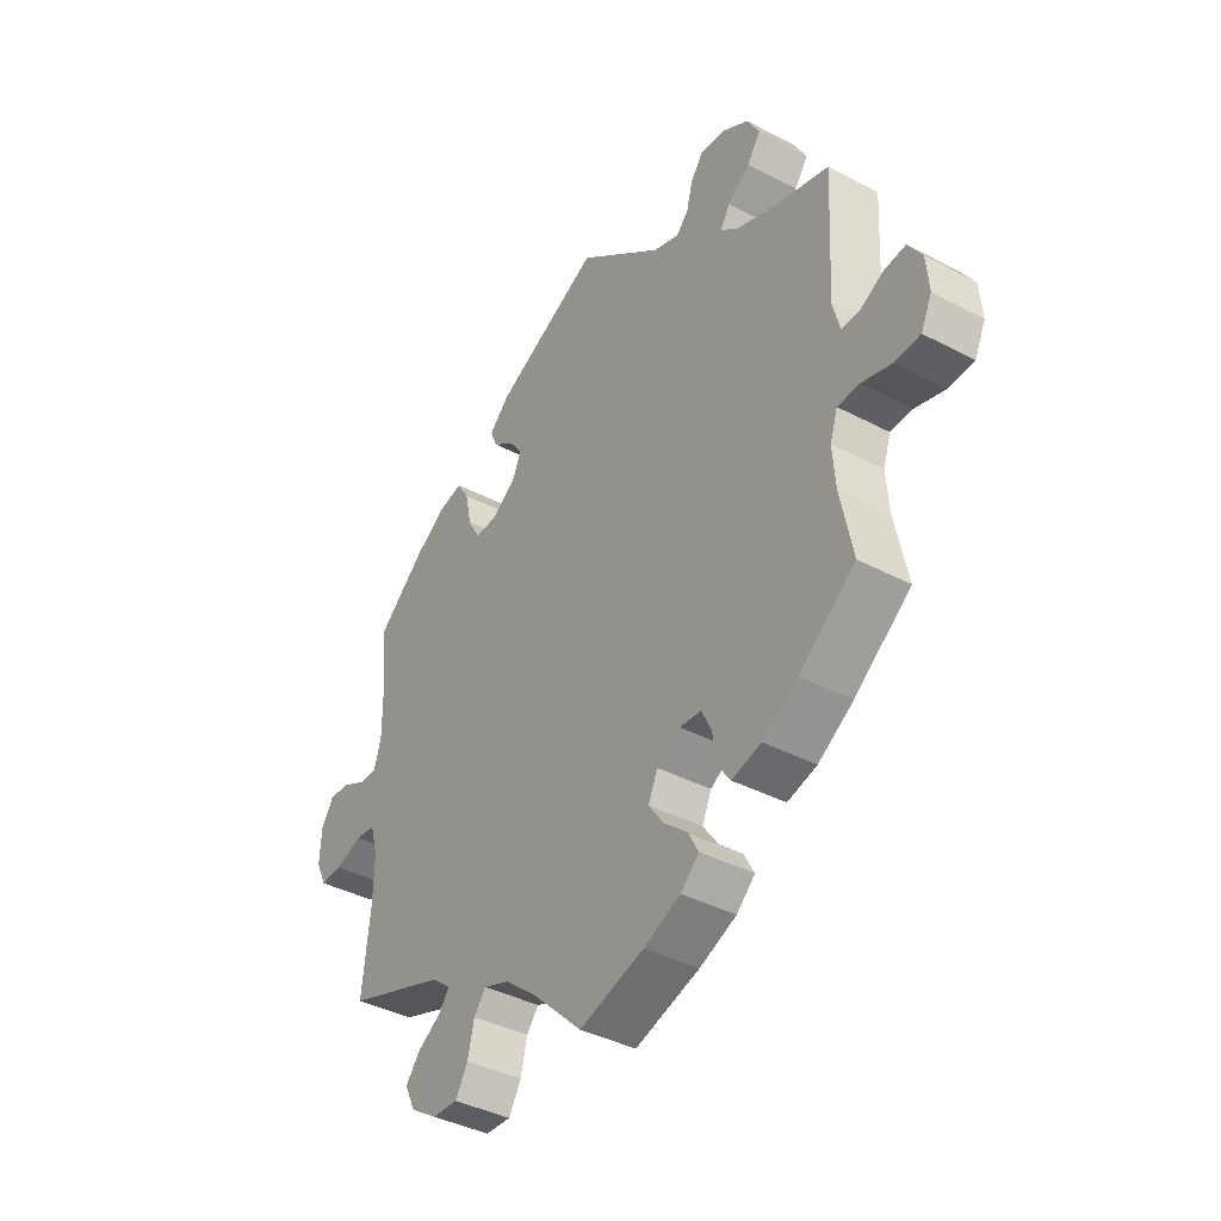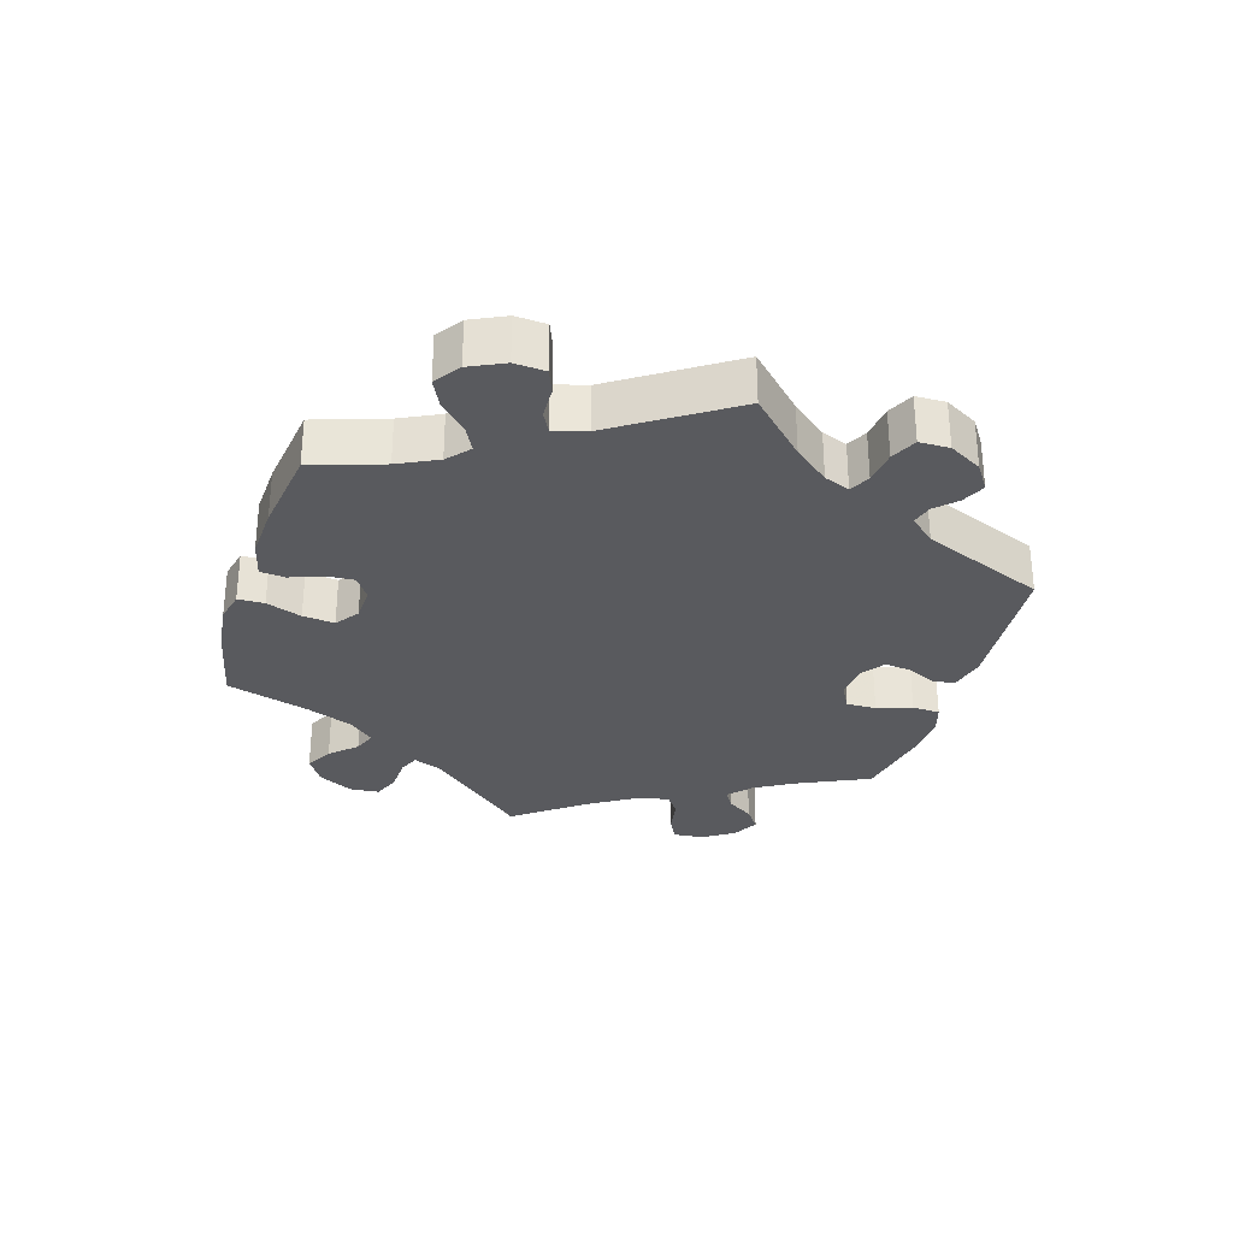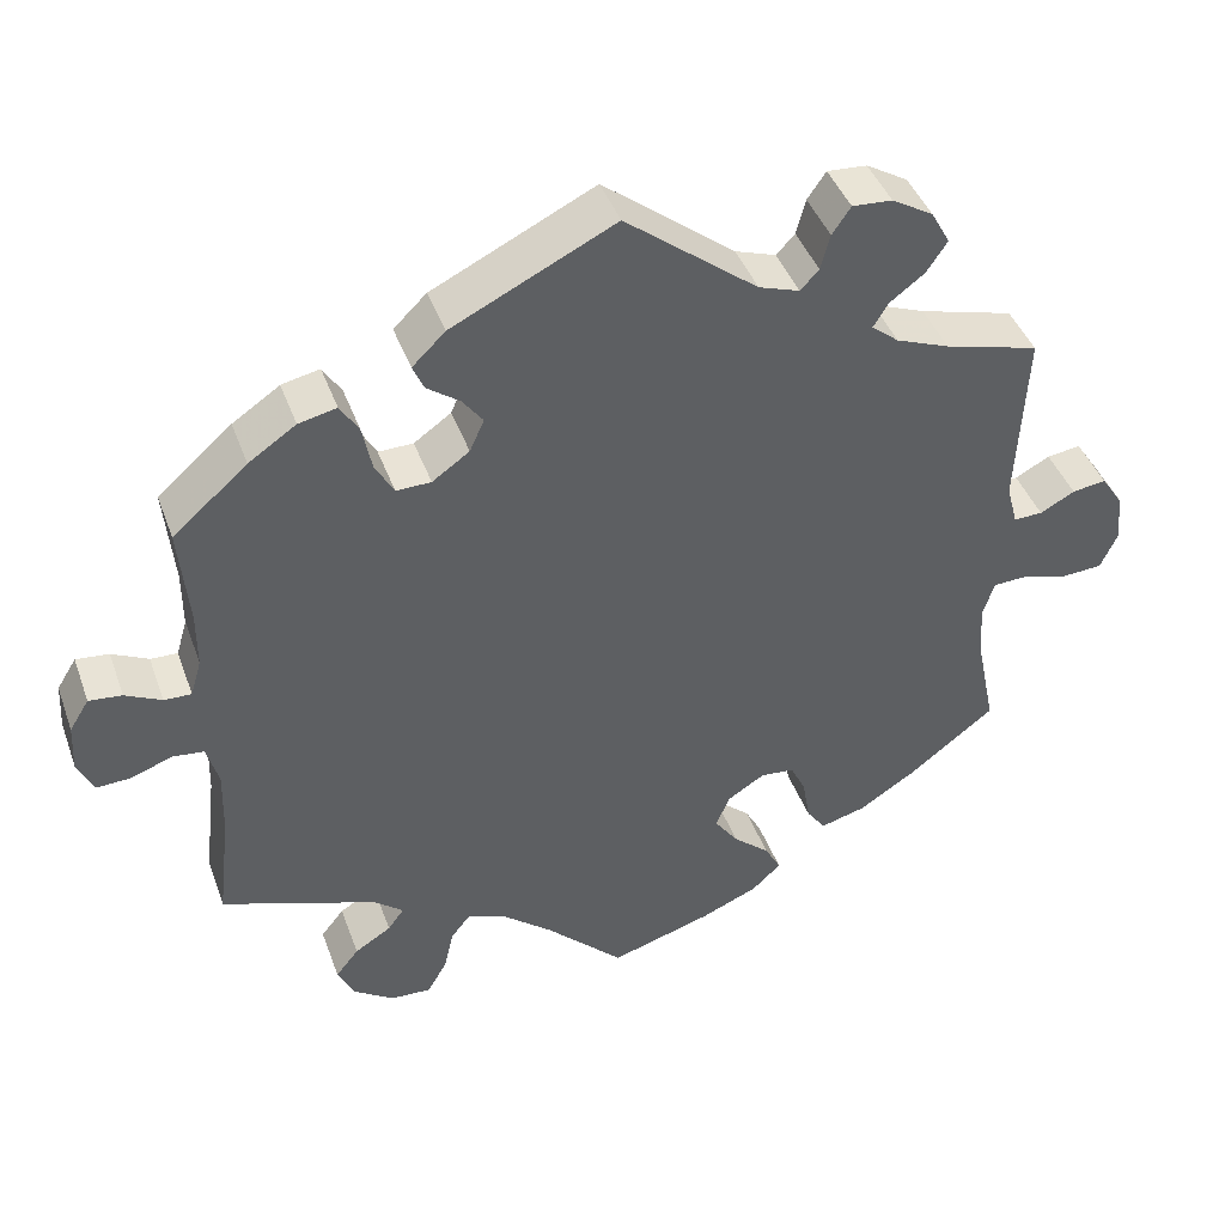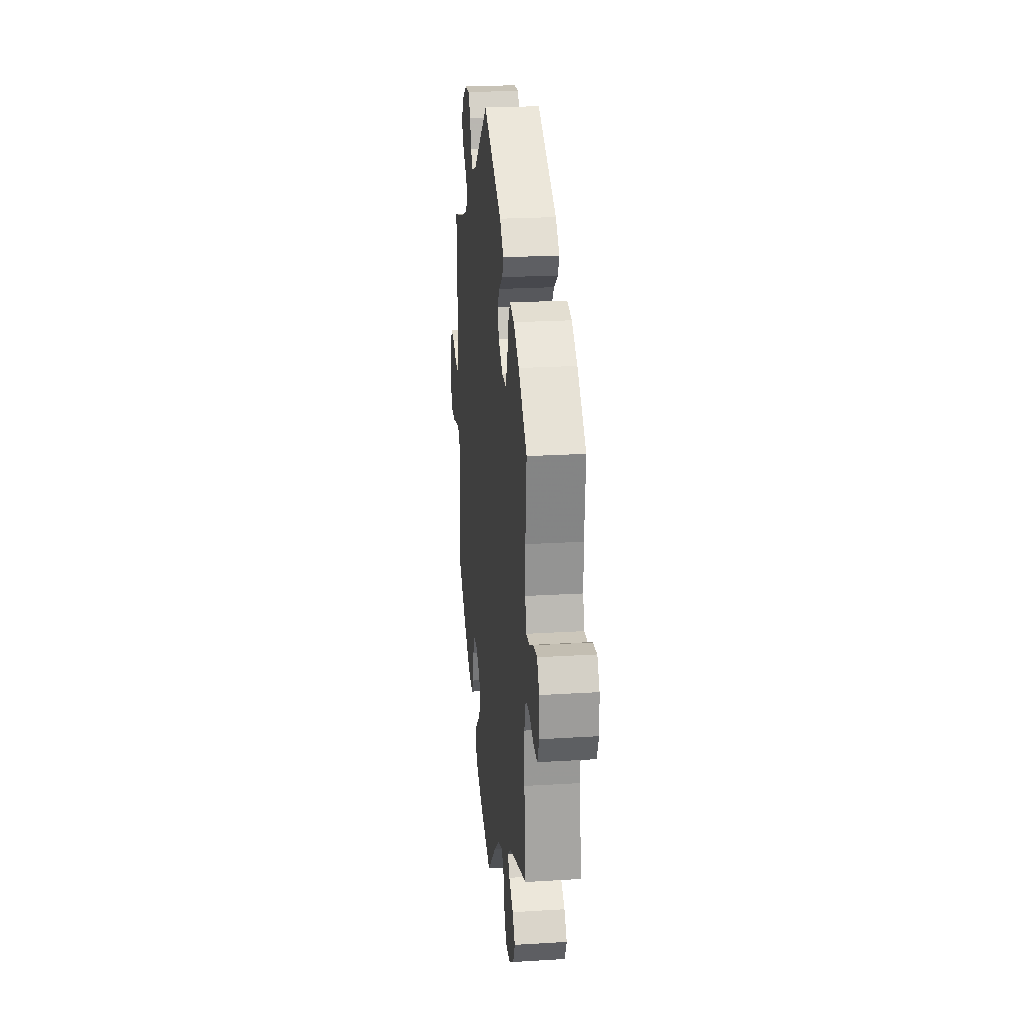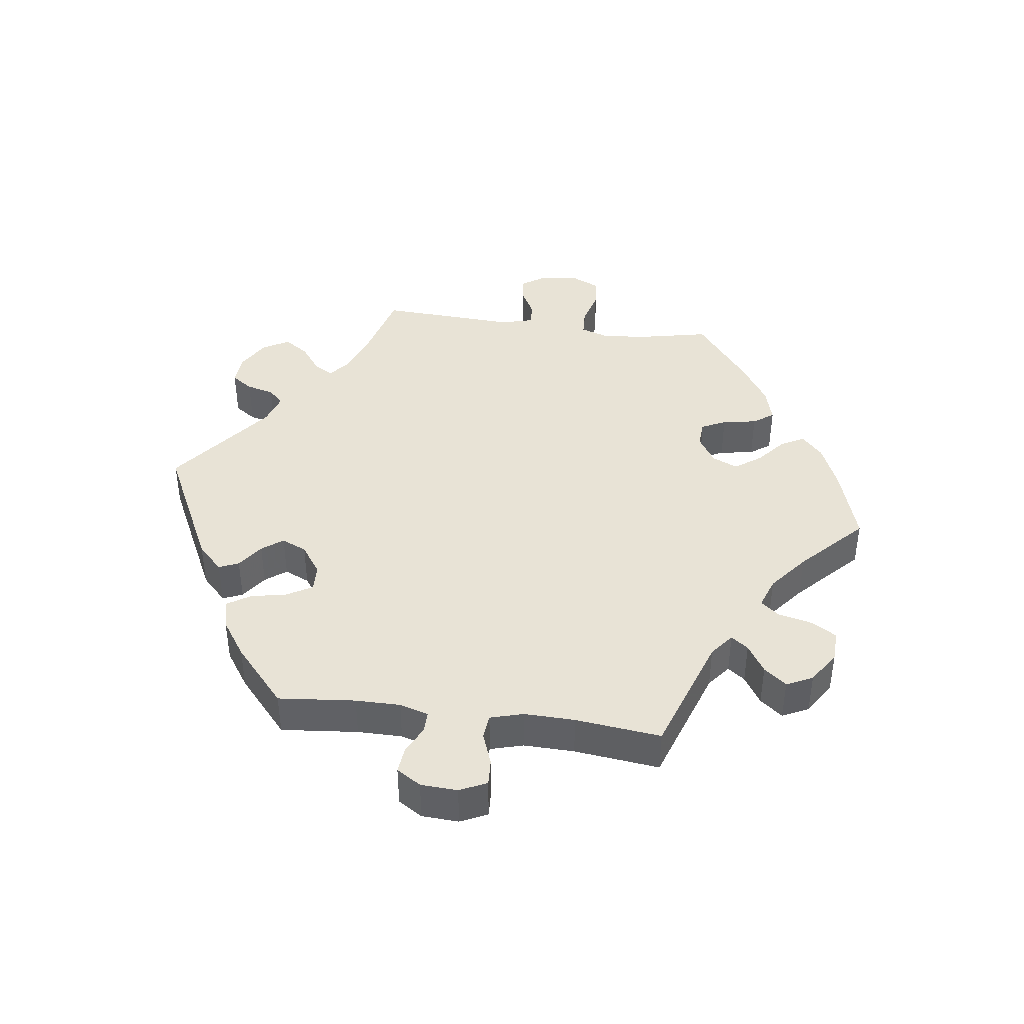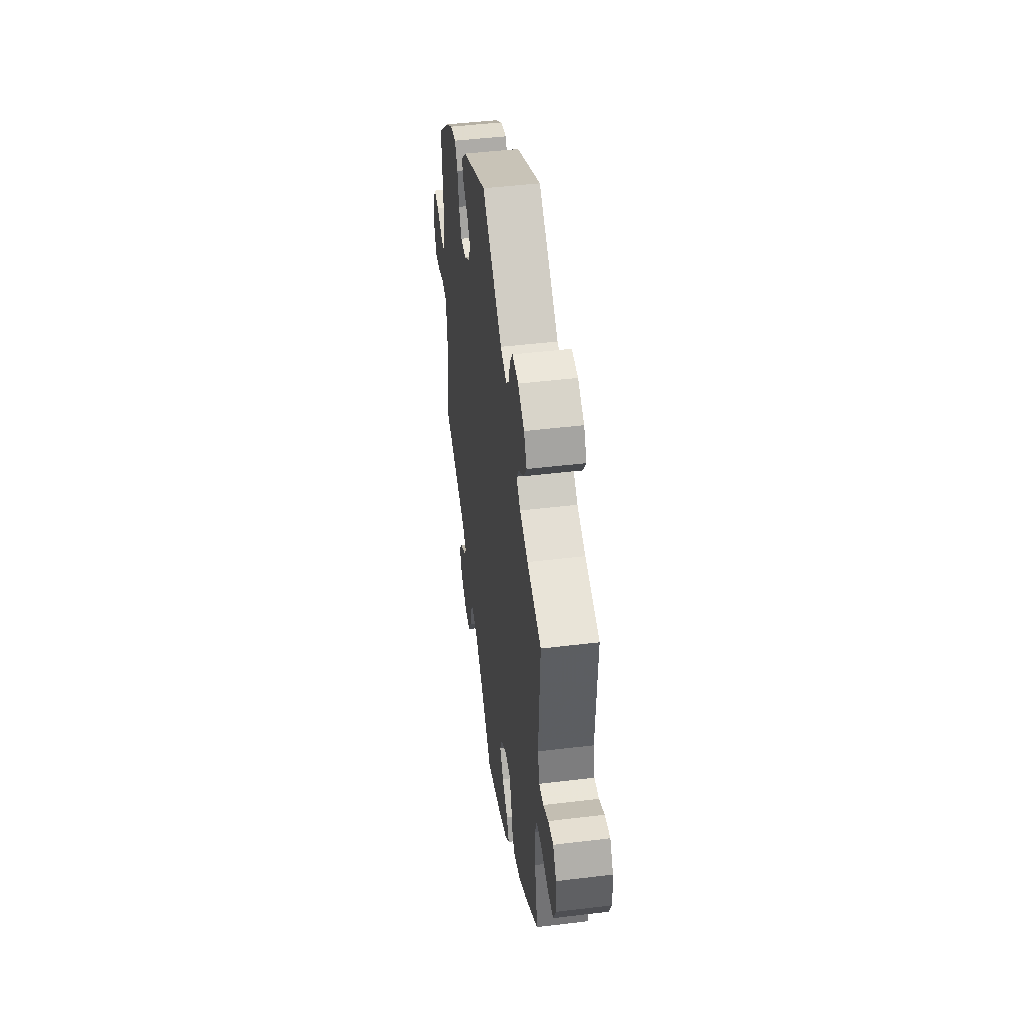
<metadata>
{"format":"obj","ext":"obj","renderer":"f3d","projection":"perspective","resolution":1024,"background":"white","views":[{"elev":-39.2,"azim":-123.4,"up":"+Z"},{"elev":-31.3,"azim":-77.0,"up":"+Y"},{"elev":42.5,"azim":160.8,"up":"+Z"},{"elev":23.4,"azim":84.1,"up":"+Z"},{"elev":41.6,"azim":97.5,"up":"+Y"},{"elev":46.3,"azim":-97.9,"up":"+Z"}]}
</metadata>
<code>
v 0.191 0.07 0.484
v 0.23 0.07 0.446
v 0.217 0.07 0.416
v 0.178 0.07 0.388
v 0.154 0.07 0.356
v 0.171 0.07 0.318
v 0.215 0.07 0.287
v 0.256 0.07 0.286
v 0.278 0.07 0.325
v 0.289 0.07 0.379
v 0.311 0.07 0.414
v 0.356 0.07 0.404
v 0.412 0.07 0.366
v 0.5 0.07 0.289
v 0.489 0.07 0.172
v 0.489 0.07 0.104
v 0.502 0.07 0.06
v 0.534 0.07 0.061
v 0.577 0.07 0.082
v 0.616 0.07 0.086
v 0.639 0.07 0.049
v 0.642 0.07 -0.007
v 0.623 0.07 -0.048
v 0.583 0.07 -0.046
v 0.534 0.07 -0.028
v 0.497 0.07 -0.032
v 0.483 0.07 -0.082
v 0.485 0.07 -0.159
v 0.5 0.07 -0.289
v 0.317 0.07 -0.353
v 0.282 0.07 -0.381
v 0.301 0.07 -0.407
v 0.344 0.07 -0.434
v 0.371 0.07 -0.468
v 0.352 0.07 -0.508
v 0.303 0.07 -0.54
v 0.256 0.07 -0.542
v 0.233 0.07 -0.503
v 0.221 0.07 -0.452
v 0.199 0.07 -0.424
v 0.152 0.07 -0.441
v 0.094 0.07 -0.488
v 0.001 0.07 -0.578
v -0.118 0.07 -0.541
v -0.186 0.07 -0.512
v -0.22 0.07 -0.48
v -0.201 0.07 -0.445
v -0.158 0.07 -0.408
v -0.13 0.07 -0.369
v -0.147 0.07 -0.33
v -0.19 0.07 -0.303
v -0.23 0.07 -0.306
v -0.248 0.07 -0.343
v -0.257 0.07 -0.395
v -0.279 0.07 -0.426
v -0.333 0.07 -0.411
v -0.398 0.07 -0.369
v -0.501 0.07 -0.289
v -0.478 0.07 -0.178
v -0.473 0.07 -0.112
v -0.487 0.07 -0.07
v -0.527 0.07 -0.068
v -0.582 0.07 -0.083
v -0.629 0.07 -0.08
v -0.649 0.07 -0.037
v -0.644 0.07 0.021
v -0.618 0.07 0.06
v -0.578 0.07 0.054
v -0.537 0.07 0.032
v -0.503 0.07 0.031
v -0.49 0.07 0.08
v -0.501 0.07 0.289
v -0.39 0.07 0.319
v -0.327 0.07 0.343
v -0.295 0.07 0.369
v -0.313 0.07 0.398
v -0.354 0.07 0.429
v -0.378 0.07 0.465
v -0.356 0.07 0.505
v -0.307 0.07 0.534
v -0.26 0.07 0.537
v -0.238 0.07 0.505
v -0.227 0.07 0.463
v -0.205 0.07 0.44
v -0.157 0.07 0.456
v -0.001 0.07 0.578
v 0.191 0 0.484
v 0.23 0 0.446
v 0.217 0 0.416
v 0.178 0 0.388
v 0.154 0 0.356
v 0.171 0 0.318
v 0.215 0 0.287
v 0.256 0 0.286
v 0.278 0 0.325
v 0.289 0 0.379
v 0.311 0 0.414
v 0.356 0 0.404
v 0.412 0 0.366
v 0.5 0 0.289
v 0.489 0 0.172
v 0.489 0 0.104
v 0.502 0 0.06
v 0.534 0 0.061
v 0.577 0 0.082
v 0.616 0 0.086
v 0.639 0 0.049
v 0.642 0 -0.007
v 0.623 0 -0.048
v 0.583 0 -0.046
v 0.534 0 -0.028
v 0.497 0 -0.032
v 0.483 0 -0.082
v 0.485 0 -0.159
v 0.5 0 -0.289
v 0.317 0 -0.353
v 0.282 0 -0.381
v 0.301 0 -0.407
v 0.344 0 -0.434
v 0.371 0 -0.468
v 0.352 0 -0.508
v 0.303 0 -0.54
v 0.256 0 -0.542
v 0.233 0 -0.503
v 0.221 0 -0.452
v 0.199 0 -0.424
v 0.152 0 -0.441
v 0.094 0 -0.488
v 0.001 0 -0.578
v -0.118 0 -0.541
v -0.186 0 -0.512
v -0.22 0 -0.48
v -0.201 0 -0.445
v -0.158 0 -0.408
v -0.13 0 -0.369
v -0.147 0 -0.33
v -0.19 0 -0.303
v -0.23 0 -0.306
v -0.248 0 -0.343
v -0.257 0 -0.395
v -0.279 0 -0.426
v -0.333 0 -0.411
v -0.398 0 -0.369
v -0.501 0 -0.289
v -0.478 0 -0.178
v -0.473 0 -0.112
v -0.487 0 -0.07
v -0.527 0 -0.068
v -0.582 0 -0.083
v -0.629 0 -0.08
v -0.649 0 -0.037
v -0.644 0 0.021
v -0.618 0 0.06
v -0.578 0 0.054
v -0.537 0 0.032
v -0.503 0 0.031
v -0.49 0 0.08
v -0.501 0 0.289
v -0.39 0 0.319
v -0.327 0 0.343
v -0.295 0 0.369
v -0.313 0 0.398
v -0.354 0 0.429
v -0.378 0 0.465
v -0.356 0 0.505
v -0.307 0 0.534
v -0.26 0 0.537
v -0.238 0 0.505
v -0.227 0 0.463
v -0.205 0 0.44
v -0.157 0 0.456
v -0.001 0 0.578
f 85 86 1 2
f 84 85 2 3
f 80 81 82 83
f 80 83 84
f 79 80 84
f 76 77 78 79
f 75 76 79 84
f 74 75 84 3
f 71 72 73
f 70 71 73 74
f 66 67 68 69
f 66 69 70
f 65 66 70
f 62 63 64 65
f 61 62 65 70
f 60 61 70 74
f 56 57 58 59
f 53 54 55 56
f 52 53 56 59
f 51 52 59 60
f 45 46 47 48
f 45 48 49
f 42 43 44 45
f 41 42 45 49
f 40 41 49 50
f 36 37 38 39
f 36 39 40
f 35 36 40
f 32 33 34 35
f 31 32 35 40
f 30 31 40 50
f 28 29 30 50
f 22 23 24 25
f 22 25 26
f 21 22 26
f 18 19 20 21
f 17 18 21 26
f 16 17 26 27
f 12 13 14 15
f 12 15 16 27
f 9 10 11 12
f 8 9 12 27
f 74 3 4
f 74 4 5
f 60 74 5 6
f 51 60 6 7
f 27 28 50 51
f 7 8 27 51
f 88 87 172 171
f 89 88 171 170
f 169 168 167 166
f 170 169 166
f 170 166 165
f 165 164 163 162
f 170 165 162 161
f 89 170 161 160
f 159 158 157
f 160 159 157 156
f 155 154 153 152
f 156 155 152
f 156 152 151
f 151 150 149 148
f 156 151 148 147
f 160 156 147 146
f 145 144 143 142
f 142 141 140 139
f 145 142 139 138
f 146 145 138 137
f 134 133 132 131
f 135 134 131
f 131 130 129 128
f 135 131 128 127
f 136 135 127 126
f 125 124 123 122
f 126 125 122
f 126 122 121
f 121 120 119 118
f 126 121 118 117
f 136 126 117 116
f 136 116 115 114
f 111 110 109 108
f 112 111 108
f 112 108 107
f 107 106 105 104
f 112 107 104 103
f 113 112 103 102
f 101 100 99 98
f 113 102 101 98
f 98 97 96 95
f 113 98 95 94
f 90 89 160
f 91 90 160
f 92 91 160 146
f 93 92 146 137
f 137 136 114 113
f 137 113 94 93
f 1 87 88 2
f 2 88 89 3
f 3 89 90 4
f 4 90 91 5
f 5 91 92 6
f 6 92 93 7
f 7 93 94 8
f 8 94 95 9
f 9 95 96 10
f 10 96 97 11
f 11 97 98 12
f 12 98 99 13
f 13 99 100 14
f 14 100 101 15
f 15 101 102 16
f 16 102 103 17
f 17 103 104 18
f 18 104 105 19
f 19 105 106 20
f 20 106 107 21
f 21 107 108 22
f 22 108 109 23
f 23 109 110 24
f 24 110 111 25
f 25 111 112 26
f 26 112 113 27
f 27 113 114 28
f 28 114 115 29
f 29 115 116 30
f 30 116 117 31
f 31 117 118 32
f 32 118 119 33
f 33 119 120 34
f 34 120 121 35
f 35 121 122 36
f 36 122 123 37
f 37 123 124 38
f 38 124 125 39
f 39 125 126 40
f 40 126 127 41
f 41 127 128 42
f 42 128 129 43
f 43 129 130 44
f 44 130 131 45
f 45 131 132 46
f 46 132 133 47
f 47 133 134 48
f 48 134 135 49
f 49 135 136 50
f 50 136 137 51
f 51 137 138 52
f 52 138 139 53
f 53 139 140 54
f 54 140 141 55
f 55 141 142 56
f 56 142 143 57
f 57 143 144 58
f 58 144 145 59
f 59 145 146 60
f 60 146 147 61
f 61 147 148 62
f 62 148 149 63
f 63 149 150 64
f 64 150 151 65
f 65 151 152 66
f 66 152 153 67
f 67 153 154 68
f 68 154 155 69
f 69 155 156 70
f 70 156 157 71
f 71 157 158 72
f 72 158 159 73
f 73 159 160 74
f 74 160 161 75
f 75 161 162 76
f 76 162 163 77
f 77 163 164 78
f 78 164 165 79
f 79 165 166 80
f 80 166 167 81
f 81 167 168 82
f 82 168 169 83
f 83 169 170 84
f 84 170 171 85
f 85 171 172 86
f 86 172 87 1

</code>
